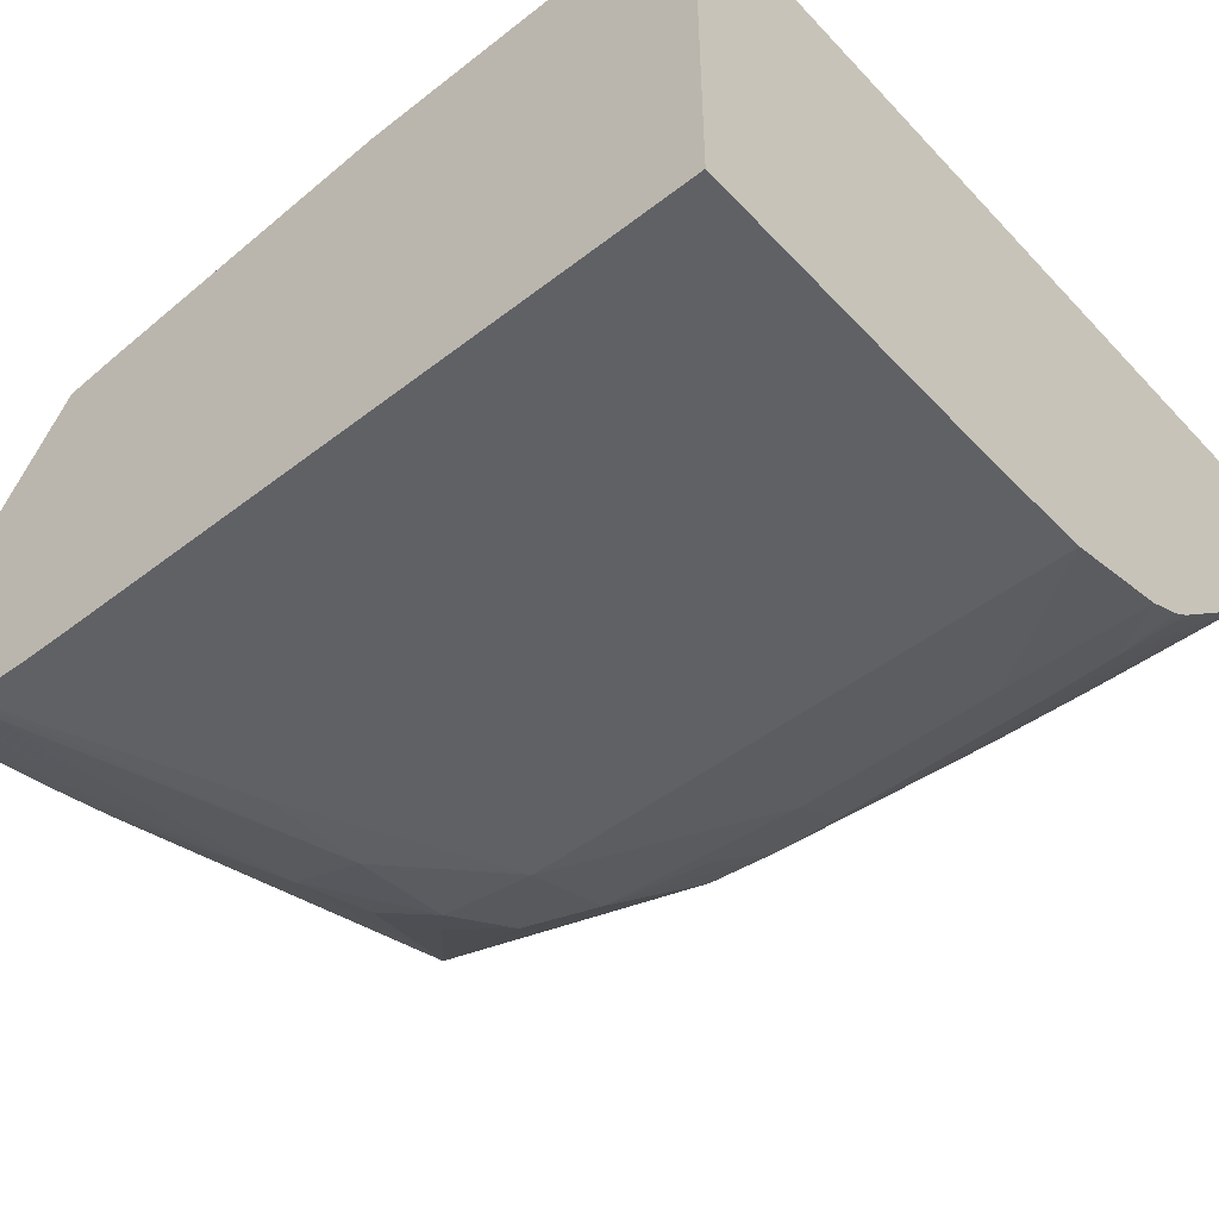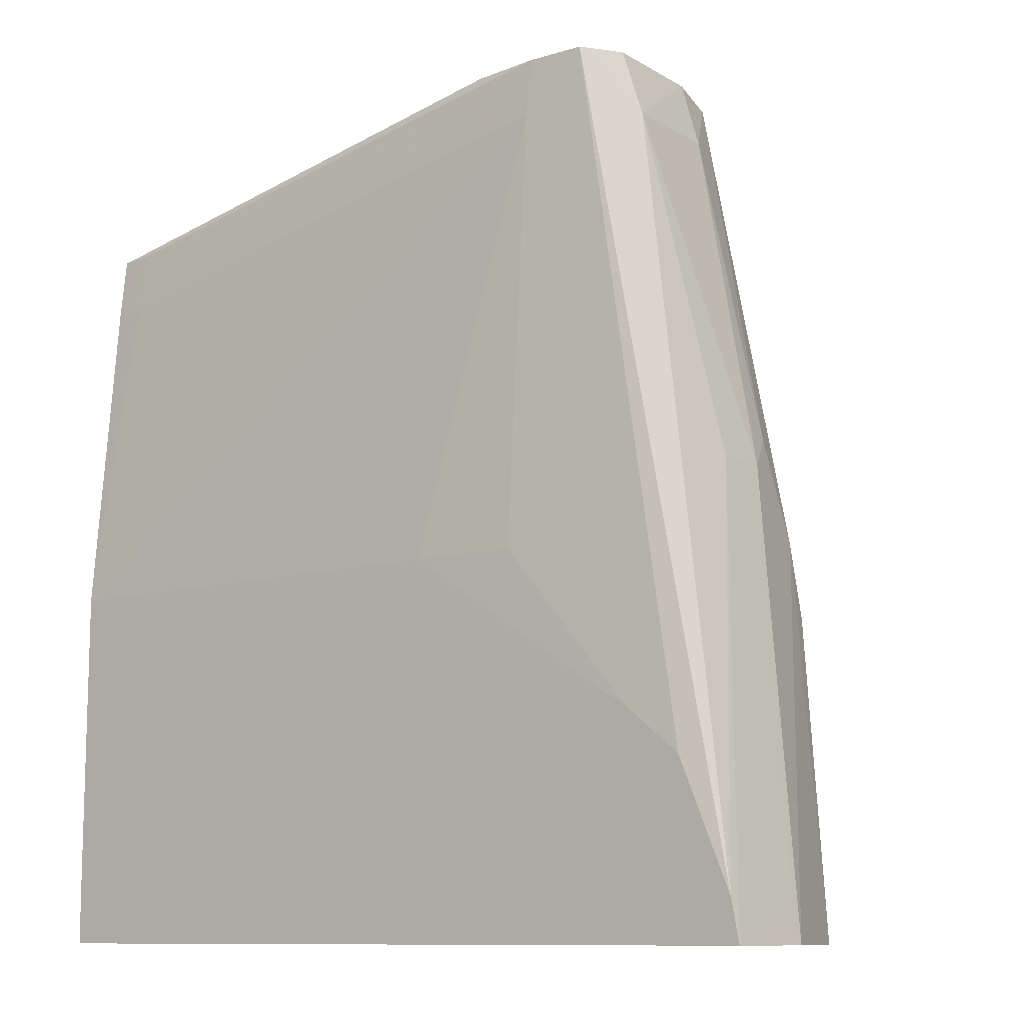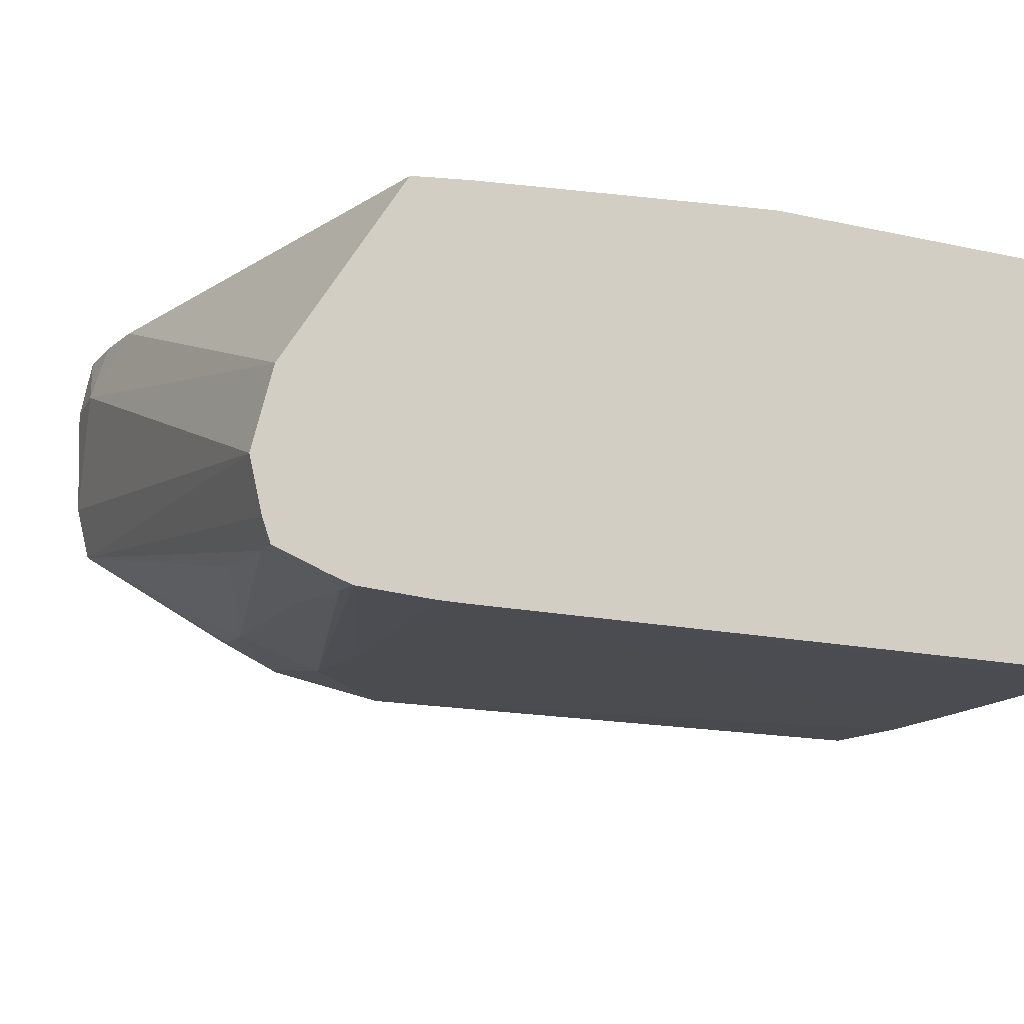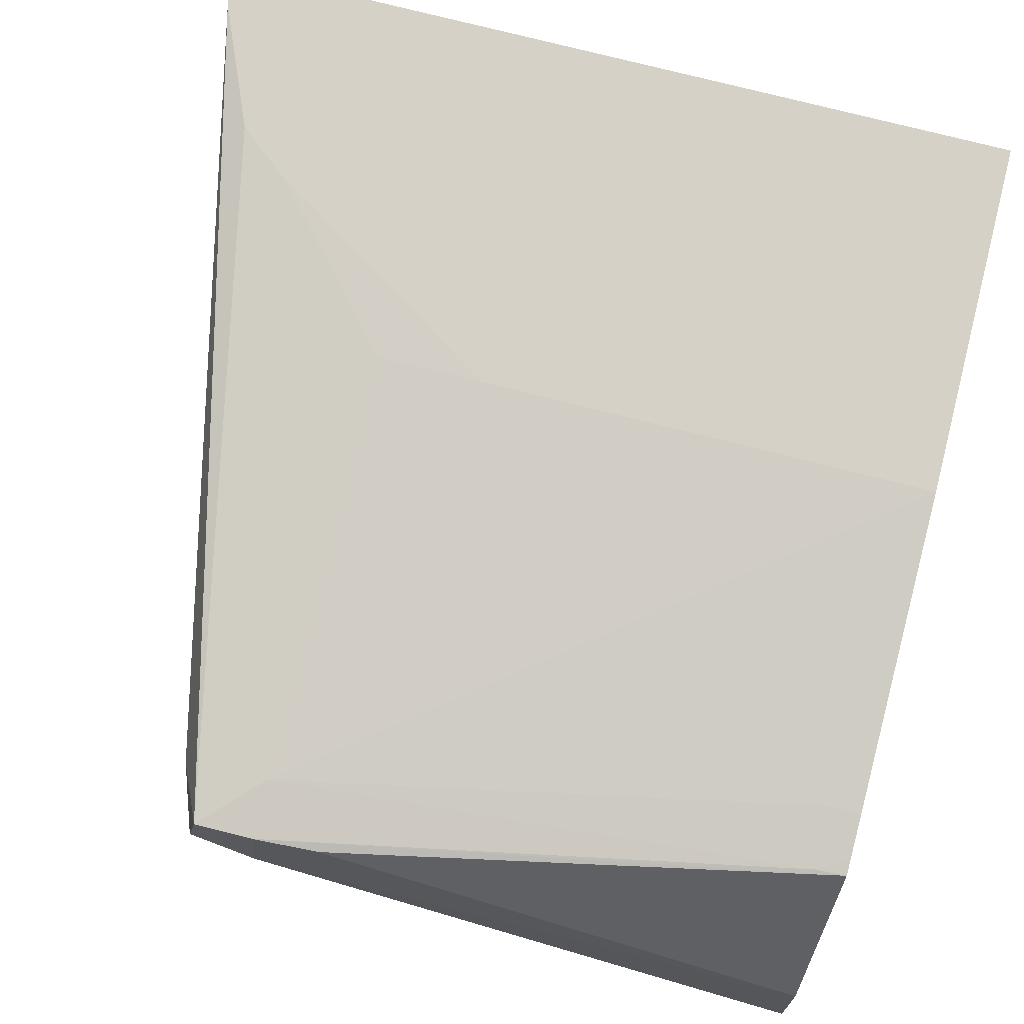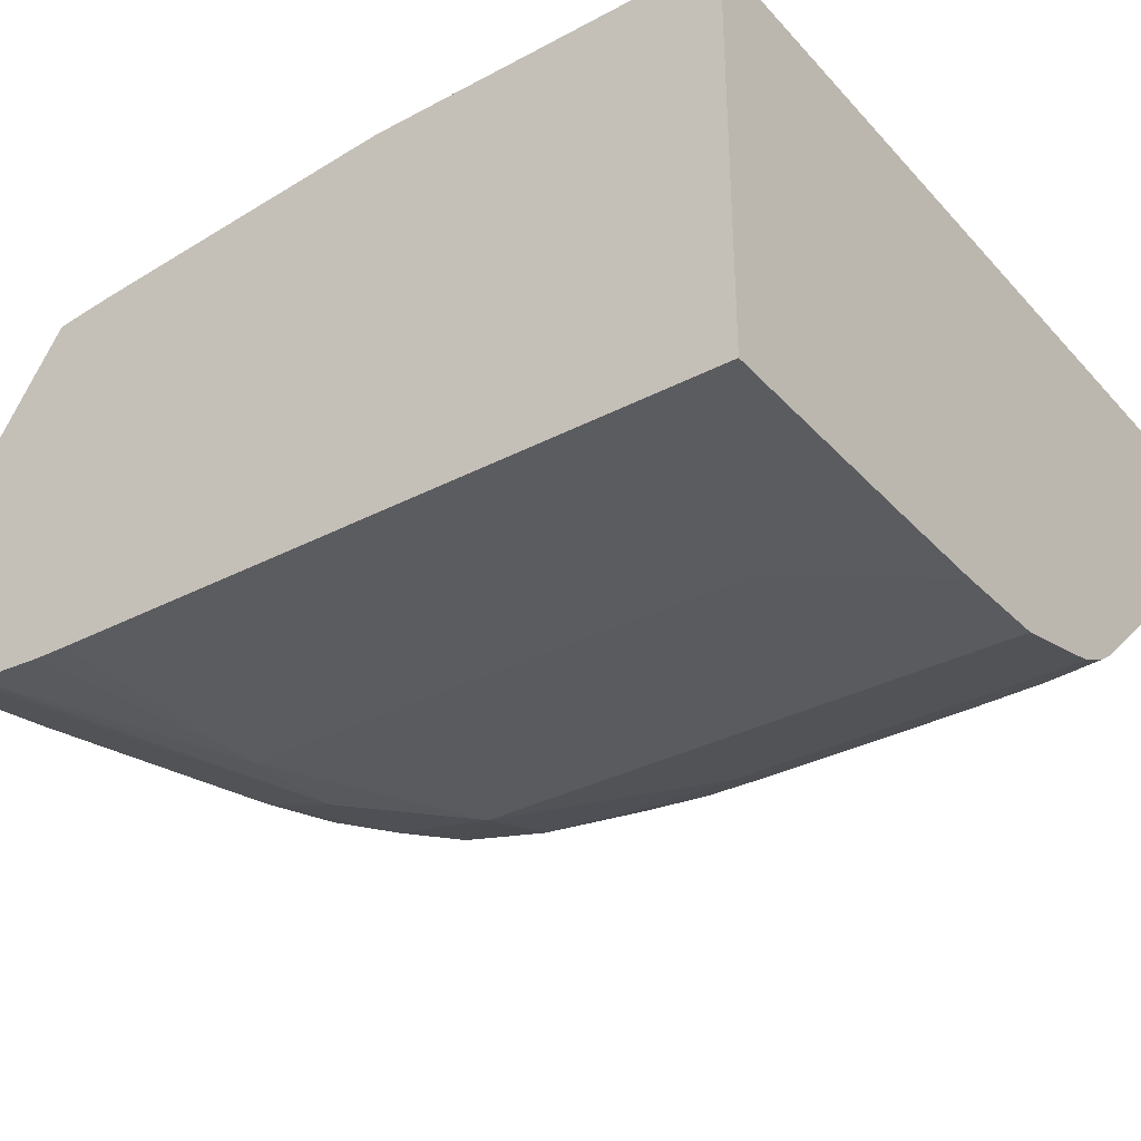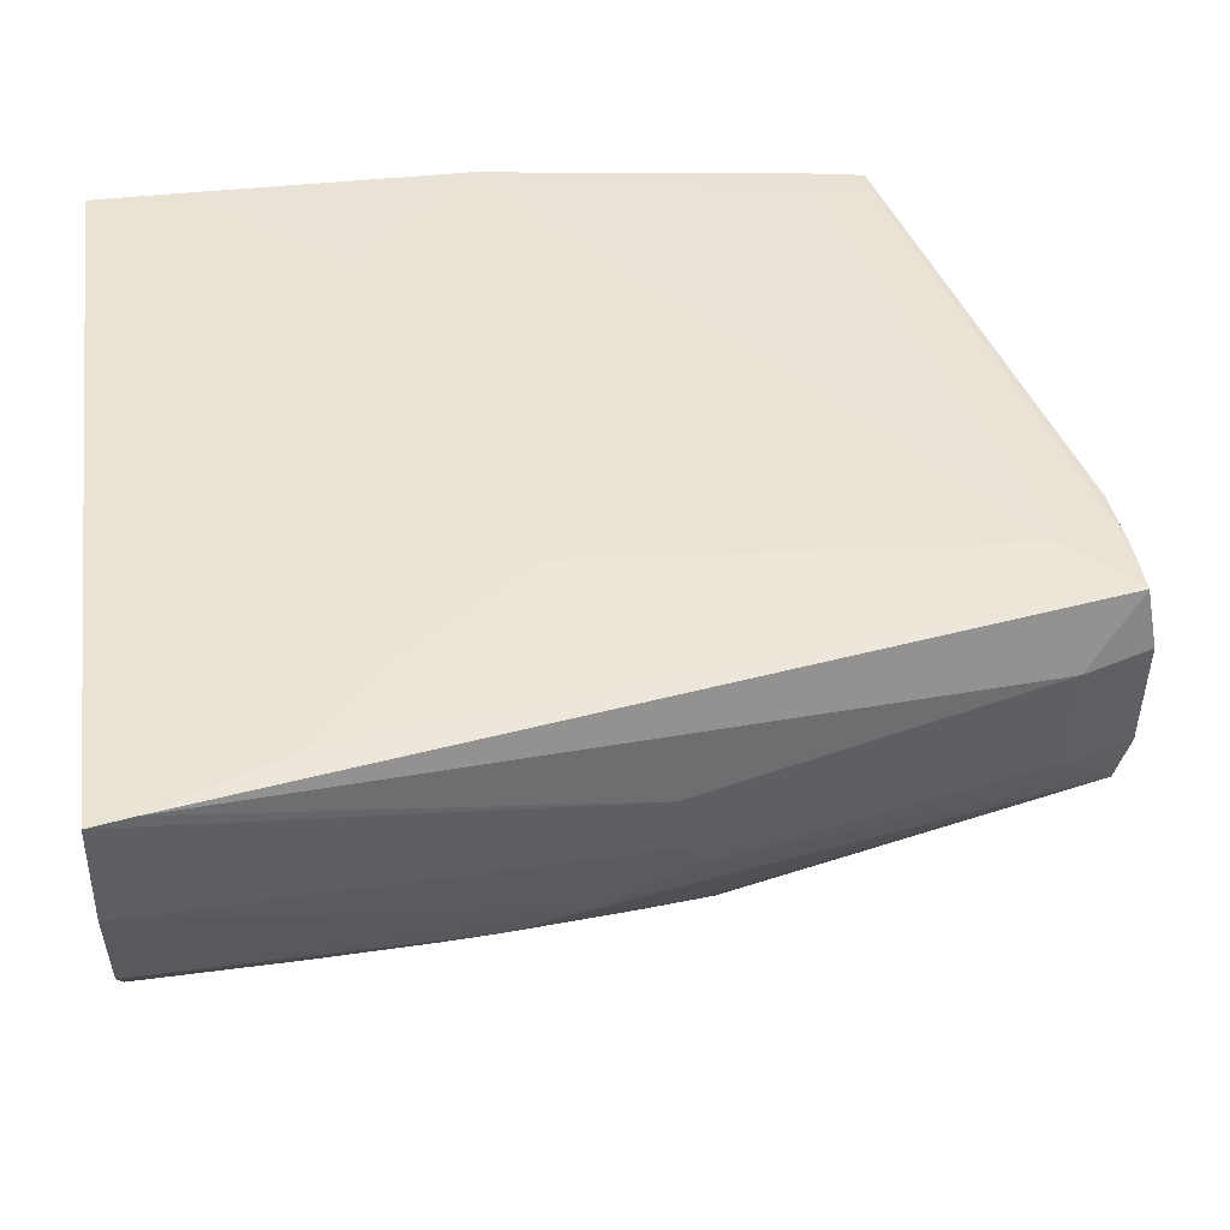
<metadata>
{"format":"obj","ext":"obj","renderer":"f3d","projection":"perspective","resolution":1024,"background":"white","views":[{"elev":-48.3,"azim":130.9,"up":"+Y"},{"elev":-10.1,"azim":-141.9,"up":"+Z"},{"elev":-15.0,"azim":63.8,"up":"+Y"},{"elev":79.1,"azim":14.0,"up":"+Y"},{"elev":-33.8,"azim":125.6,"up":"+Y"},{"elev":42.0,"azim":-97.9,"up":"+Y"}]}
</metadata>
<code>
v -0.4775 -14.75 109.8
v -0.4775 -15.86 109.5
v -0.4775 -13.03 109.4
v -12.48 -10.21 109.4
v -13.87 -12.48 109.2
v -13.64 -13.63 109
v -1.135 -16.31 109.3
v -0.4775 -16.34 109.4
v -11.11 -9.047 109
v -0.4775 -8.966 106.8
v -13.93 -10.21 109.2
v -12.48 -8.994 109
v -13.73 -8.997 109
v -14.42 -10.21 107.8
v -14.28 -12.48 107.8
v -11.18 -15.81 106.5
v -9.666 -16.17 106.9
v -7.944 -16.38 107.3
v -4.662 -15.93 109
v -3.405 -16.09 109.1
v -15.71 -12.54 101.2
v -15.81 -13.34 99.12
v -14.38 -14.95 101
v -13.56 -15.84 101.7
v -11.77 -16.27 105
v -3.405 -16.66 107.8
v -1.135 -16.88 107.8
v -0.4775 -16.75 108.3
v -0.4775 -8.92 106.5
v -1.135 -8.943 106.9
v -12.48 -8.838 107.8
v -16.51 -8.151 94.51
v -17.6 -8.151 91.91
v -16 -10.68 100.5
v -16 -11.83 100.5
v -15.27 -12.48 103.3
v -10.34 -16.51 105.7
v -7.944 -16.95 105.5
v -16.11 -12.54 98.51
v -17.78 -10.21 91.06
v -17.06 -12.43 91.06
v -15.89 -13.62 97.6
v -13.64 -15.92 100.2
v -12.19 -16.46 103.3
v -10.21 -17.03 103.3
v -0.4775 -16.91 107.8
v -0.4775 -8.809 105.5
v -1.135 -8.787 105.5
v -0.4775 -8.176 98.72
v -10.21 -8.176 98.72
v -12.48 -8.215 98.72
v -15.32 -8.151 95.47
v -17.76 -8.151 91.06
v -17.62 -10.21 91.91
v -5.675 -17.03 105.5
v -16.05 -13.68 91.06
v -15.98 -13.68 94.18
v -15.93 -13.65 96.45
v -12.67 -16.36 101
v -13.66 -15.94 98.72
v -12.48 -16.51 98.72
v -10.21 -17.03 101
v -7.944 -17.11 91.06
v -5.675 -17.1 94.18
v -0.4775 -17.02 106.2
v -0.4775 -8.151 92.87
v -1.142 -8.151 93.86
v -1.431 -8.151 94.18
v -3.376 -8.151 96.08
v -5.675 -8.151 96.35
v -14.75 -8.151 95.8
v -0.4775 -8.151 91.06
v -0.4775 -17.03 105.5
v -15.05 -14.59 91.06
v -13.64 -15.92 92.39
v -13.66 -15.94 94.18
v -13.66 -15.94 96.45
v -12.48 -16.51 96.45
v -10.21 -17.03 91.06
v -6.528 -17.11 91.06
v -5.675 -17.11 91.06
v -1.135 -17.07 91.06
v -0.4775 -17.06 91.06
v -13.81 -15.7 91.06
v -13.42 -15.98 91.06
v -12.62 -16.39 91.06
v -12.7 -16.36 91.74
v -12.48 -16.51 94.18
v -11.05 -16.81 91.06
f 1 2 8
f 1 8 28
f 1 28 46
f 1 46 65
f 1 65 73
f 1 73 83
f 1 83 72
f 1 72 66
f 1 66 49
f 1 49 47
f 1 47 29
f 1 29 10
f 1 10 3
f 1 3 4
f 1 4 5
f 1 5 6
f 1 6 2
f 2 7 8
f 2 6 7
f 3 9 4
f 3 10 9
f 4 11 5
f 4 9 12
f 4 12 13
f 4 13 11
f 5 11 14
f 5 14 15
f 5 15 6
f 6 16 17
f 6 17 18
f 6 18 19
f 6 19 20
f 6 20 7
f 6 15 21
f 6 21 22
f 6 22 23
f 6 23 24
f 6 24 25
f 6 25 16
f 7 20 18
f 7 18 26
f 7 26 27
f 7 27 8
f 8 27 28
f 9 10 12
f 10 29 30
f 10 30 12
f 11 13 14
f 12 30 31
f 12 31 13
f 13 31 32
f 13 32 33
f 13 33 14
f 14 34 35
f 14 35 15
f 14 33 34
f 15 35 36
f 15 36 21
f 16 37 17
f 16 25 37
f 17 37 18
f 18 20 19
f 18 37 38
f 18 38 26
f 21 35 22
f 21 36 35
f 22 35 39
f 22 39 40
f 22 40 41
f 22 41 42
f 22 42 23
f 23 42 24
f 24 42 43
f 24 43 44
f 24 44 25
f 25 44 45
f 25 45 37
f 26 38 27
f 27 46 28
f 27 38 46
f 29 47 30
f 30 47 48
f 30 48 31
f 31 48 49
f 31 49 50
f 31 50 51
f 31 51 32
f 32 51 52
f 32 52 71
f 32 71 70
f 32 70 69
f 32 69 68
f 32 68 67
f 32 67 66
f 32 66 72
f 32 72 53
f 32 53 33
f 33 53 34
f 34 53 54
f 34 54 35
f 35 54 40
f 35 40 39
f 37 45 38
f 38 45 55
f 38 55 46
f 40 54 53
f 40 53 72
f 40 72 83
f 40 83 82
f 40 82 81
f 40 81 80
f 40 80 63
f 40 63 79
f 40 79 89
f 40 89 86
f 40 86 85
f 40 85 84
f 40 84 74
f 40 74 56
f 40 56 41
f 41 56 57
f 41 57 58
f 41 58 42
f 42 58 43
f 43 59 44
f 43 58 57
f 43 57 60
f 43 60 61
f 43 61 59
f 44 59 61
f 44 61 45
f 45 62 63
f 45 63 64
f 45 64 55
f 45 61 62
f 46 55 65
f 47 49 48
f 49 66 67
f 49 67 68
f 49 68 69
f 49 69 70
f 49 70 50
f 50 70 71
f 50 71 51
f 51 71 52
f 55 73 65
f 55 64 73
f 56 74 75
f 56 75 76
f 56 76 77
f 56 77 60
f 56 60 57
f 60 77 78
f 60 78 61
f 61 78 79
f 61 79 62
f 62 79 63
f 63 80 64
f 64 80 81
f 64 81 82
f 64 82 73
f 73 82 83
f 74 84 75
f 75 84 85
f 75 85 86
f 75 86 87
f 75 87 88
f 75 88 76
f 76 88 78
f 76 78 77
f 78 88 79
f 79 88 89
f 86 89 88
f 86 88 87

</code>
